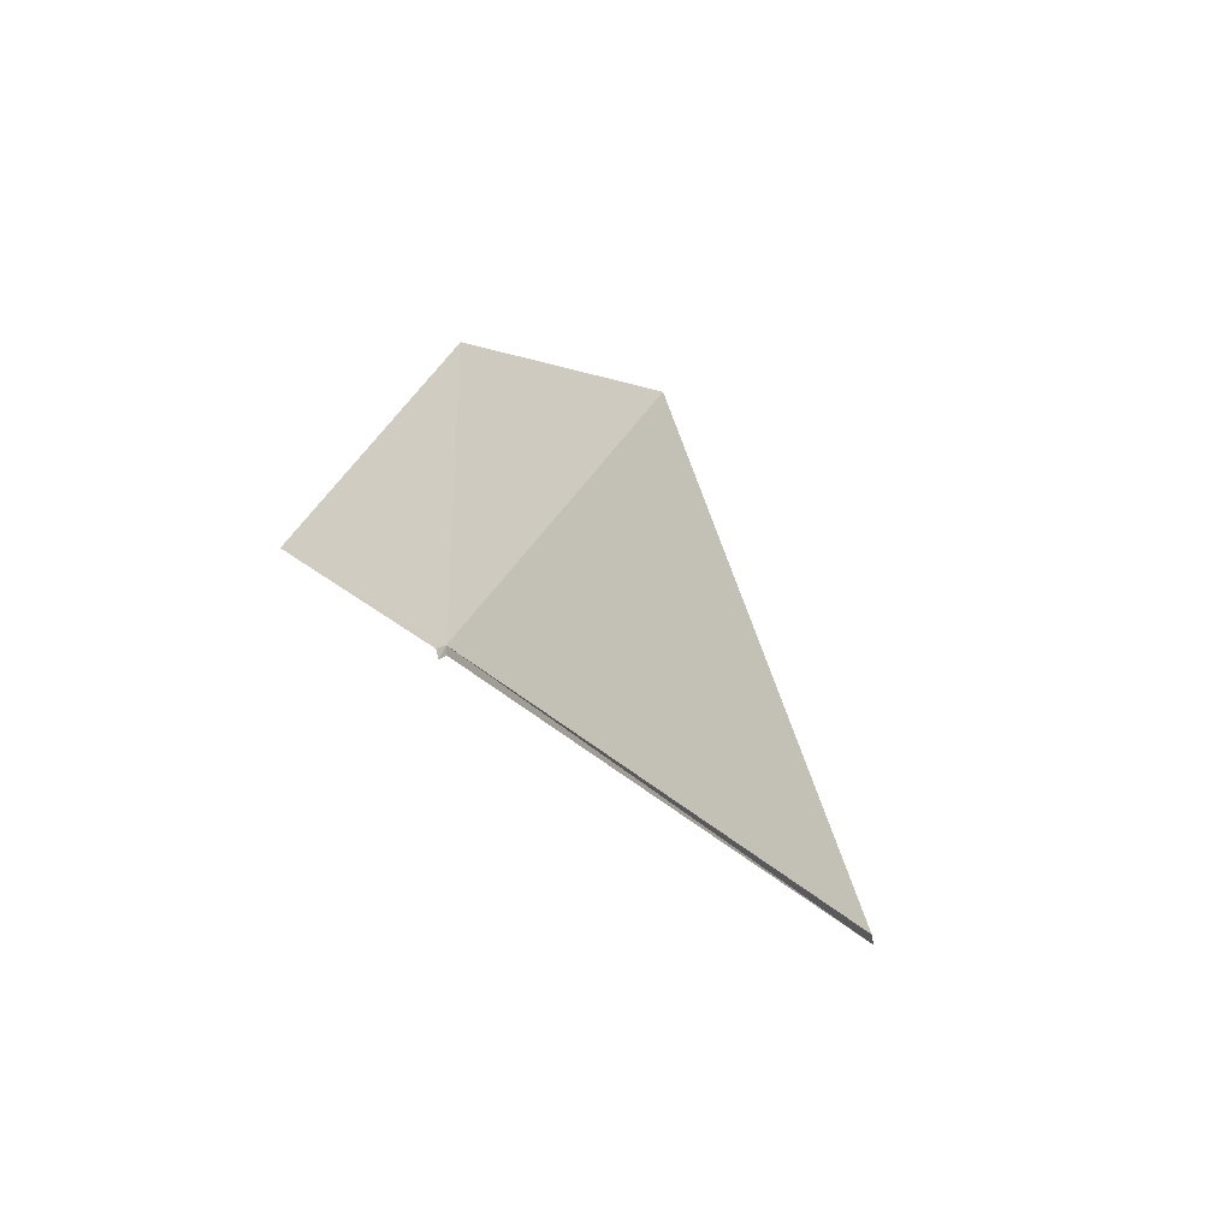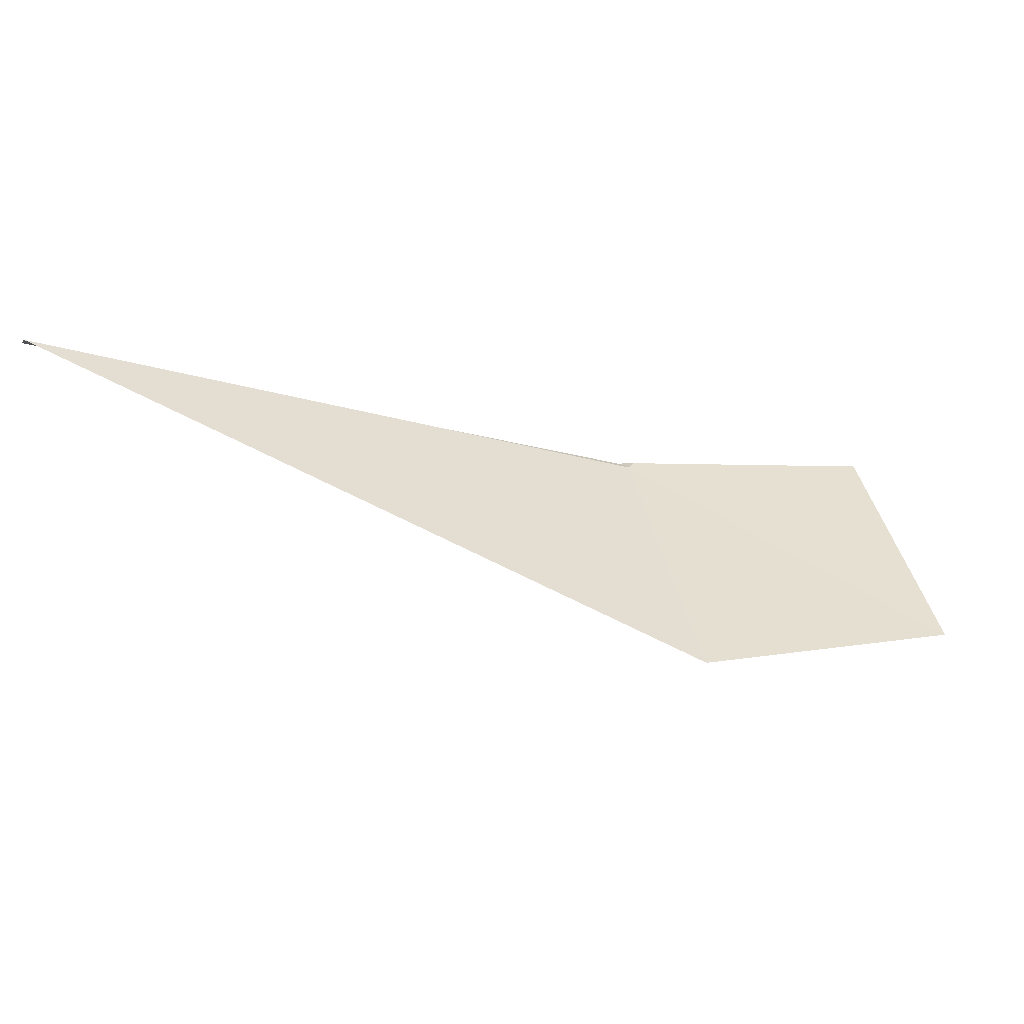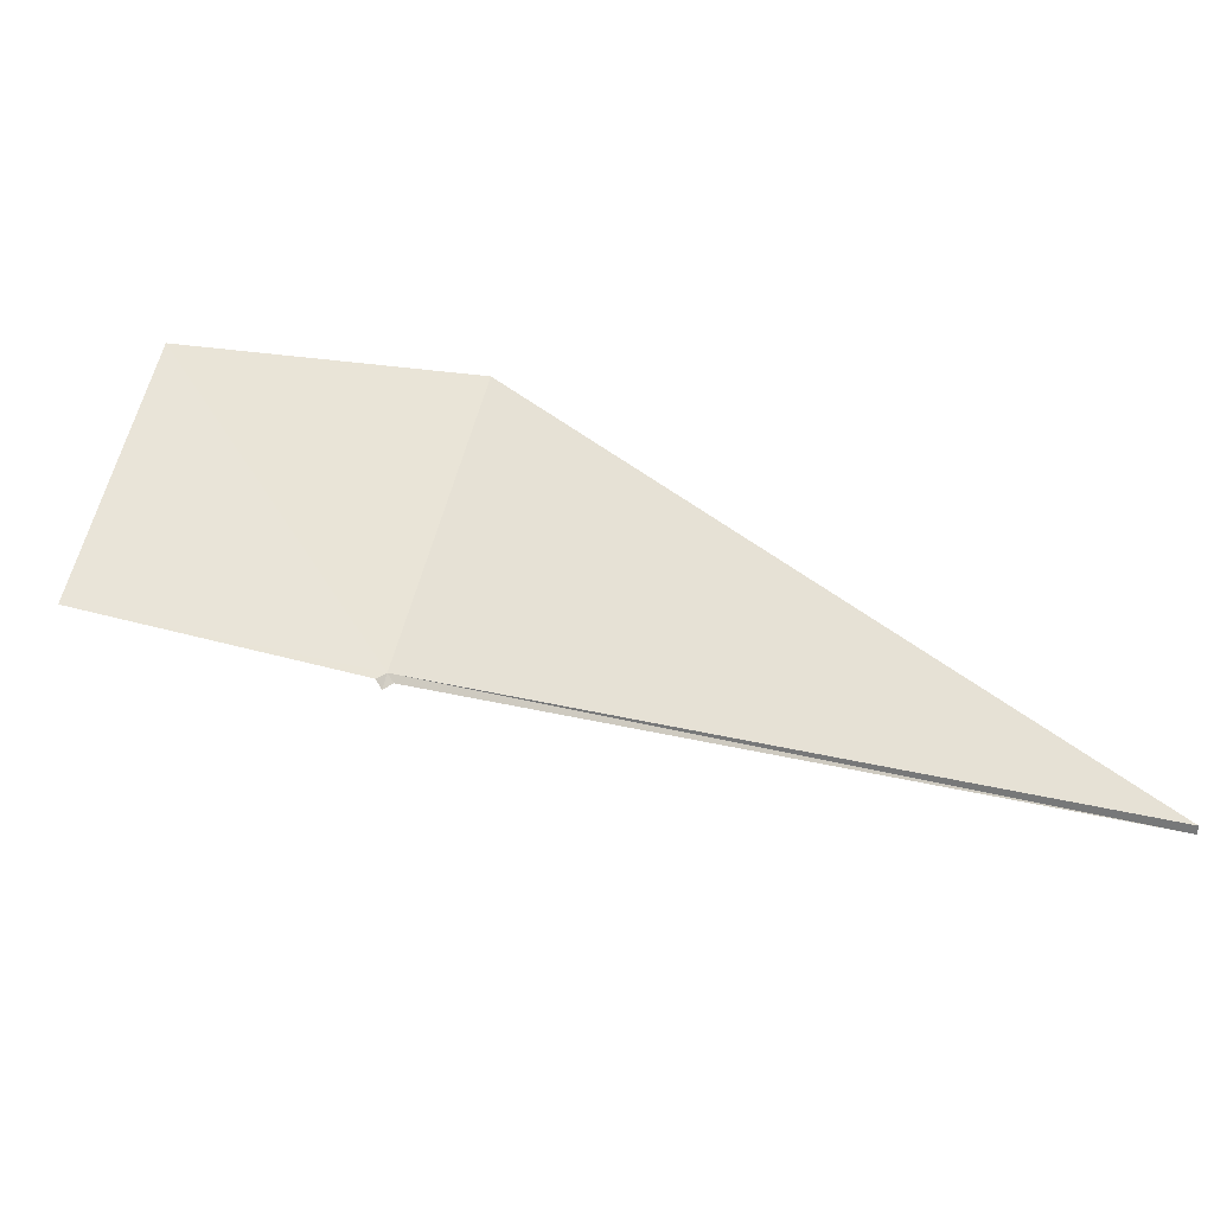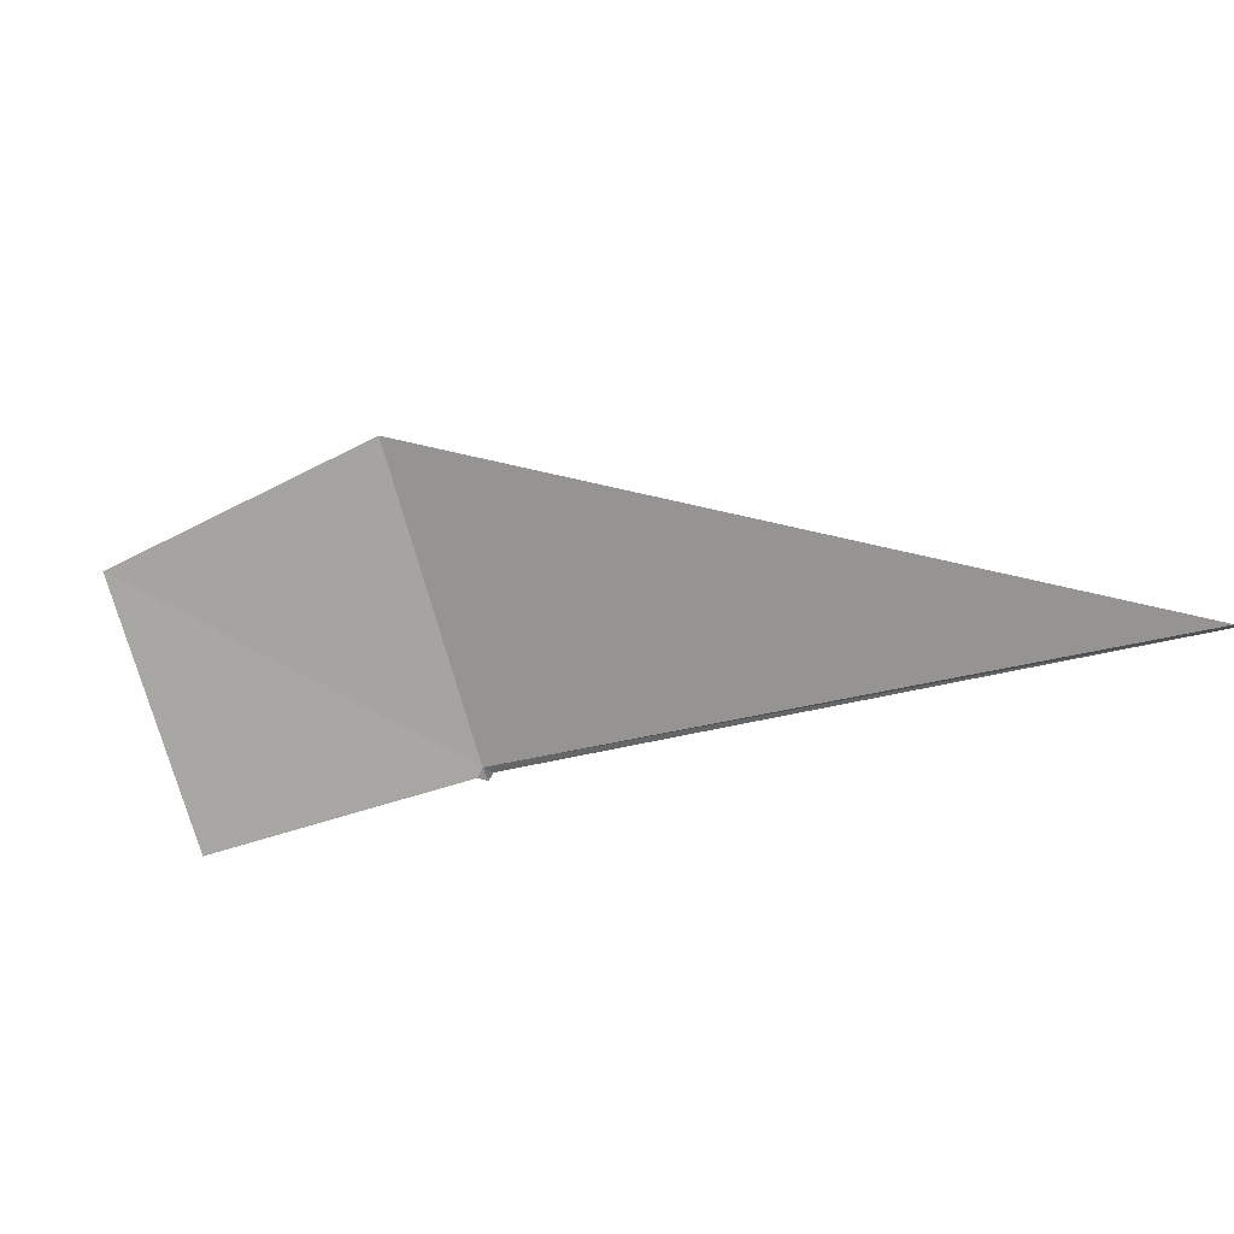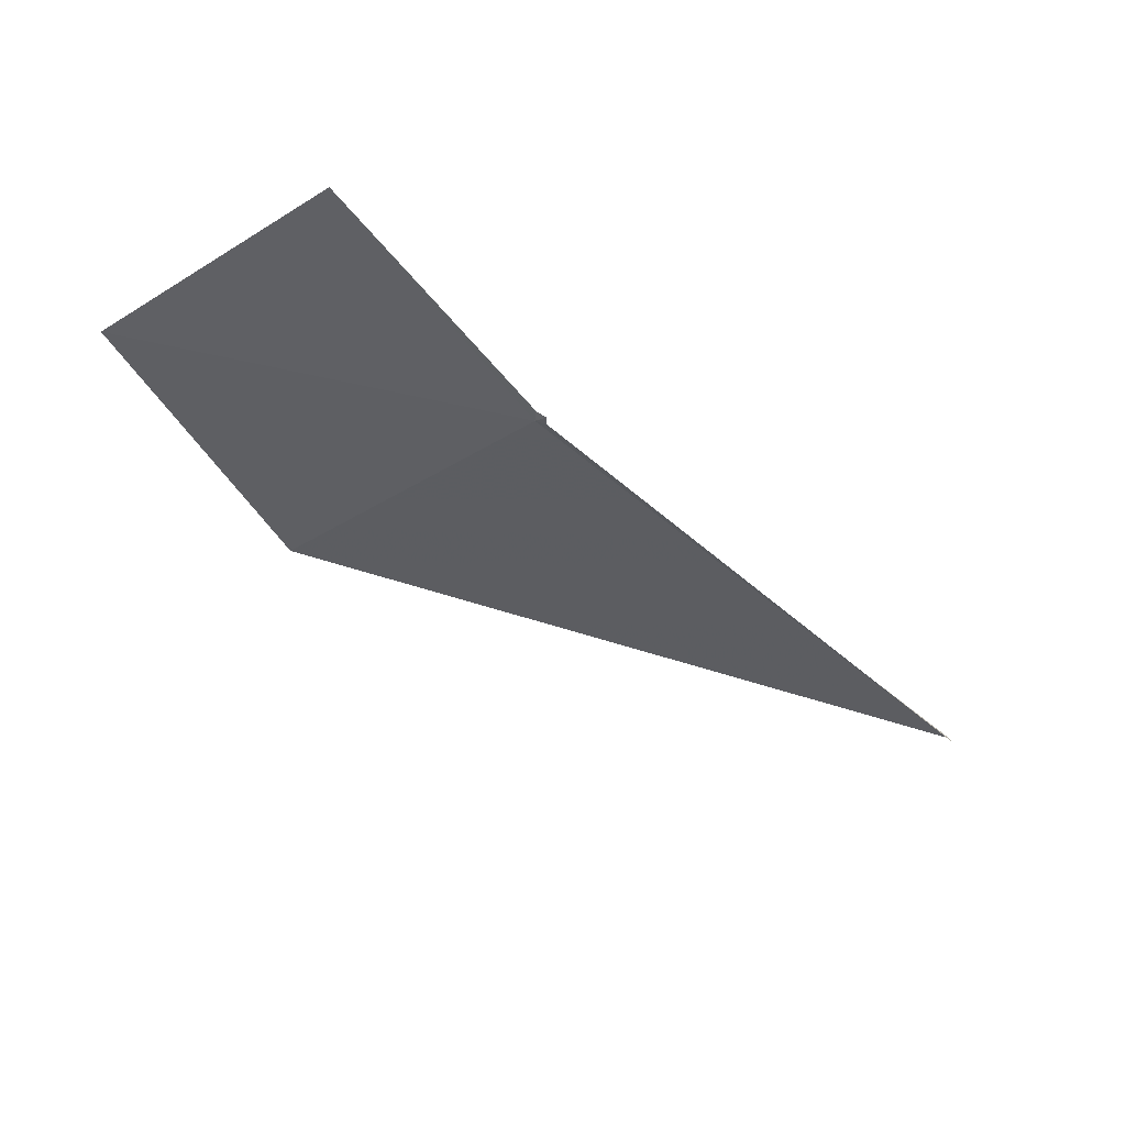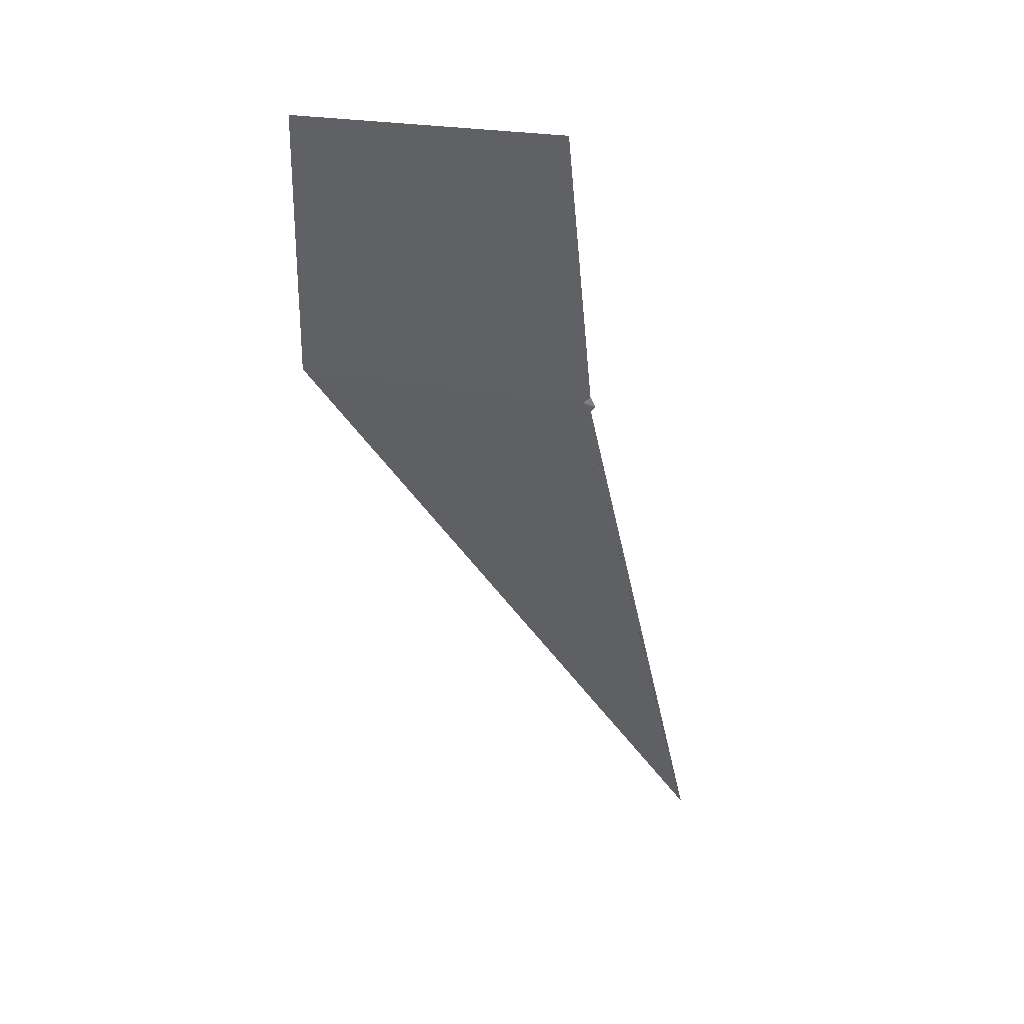
<metadata>
{"format":"obj","ext":"obj","renderer":"f3d","projection":"perspective","resolution":1024,"background":"white","views":[{"elev":48.9,"azim":38.9,"up":"+Z"},{"elev":65.5,"azim":161.4,"up":"+Z"},{"elev":-48.4,"azim":-25.9,"up":"+Y"},{"elev":75.5,"azim":-23.6,"up":"+Z"},{"elev":-72.8,"azim":-61.9,"up":"+Z"},{"elev":-70.1,"azim":-95.3,"up":"+Z"}]}
</metadata>
<code>
v -41.12 9.012 7.178
v -41.25 8.92 7.09
v -45.37 9.71 5.788
v -45.03 13.78 7.494
v -40.68 13.5 9.182
v -31.99 6.012 11.86
v -41.12 8.828 7.022
v -41.01 8.888 7.15
v -31.94 5.986 11.74
f 1 3 2
f 1 4 3
f 1 5 4
f 1 6 5
f 1 2 7
f 1 7 8
f 1 8 9
f 1 9 6

</code>
